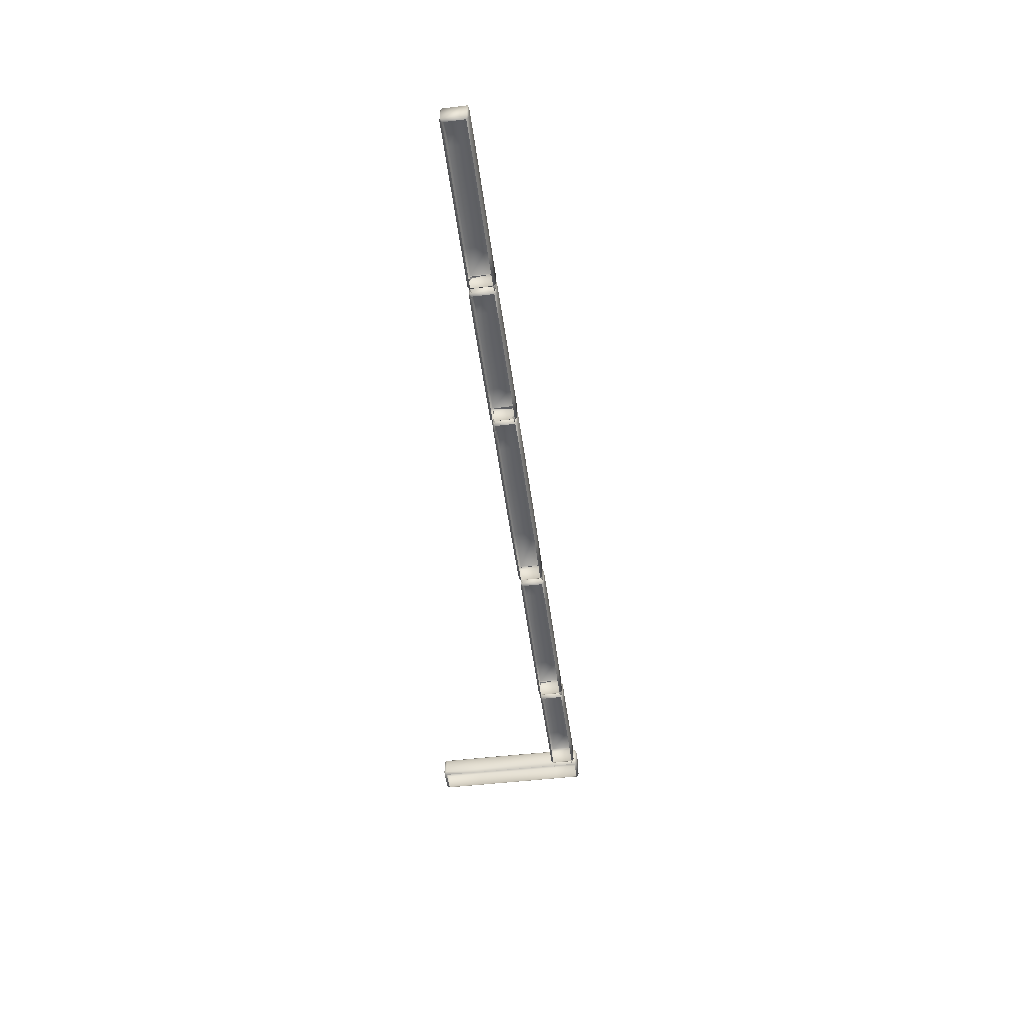
<metadata>
{"format":"obj","ext":"obj","renderer":"f3d","projection":"perspective","resolution":1024,"background":"white","views":[{"elev":-49.7,"azim":72.6,"up":"+Y"}]}
</metadata>
<code>
o Bistro_Research_Exterior_Paris_Street_6227
v -9.717 0.3623 17.85
v -9.531 0.363 17.94
v -9.736 0.3821 17.87
v -9.533 0.3828 17.96
v -9.533 0.5437 17.96
v -9.736 0.5429 17.87
v -9.718 0.5628 17.85
v -9.738 0.5354 17.84
v -9.532 0.5636 17.94
v -9.511 0.5362 17.95
v -9.583 0.5633 17.55
v -9.394 0.564 17.64
v -9.511 0.3905 17.95
v -9.393 0.3635 17.64
v -9.373 0.5367 17.65
v -9.373 0.391 17.65
v -9.181 0.3916 17.23
v -9.201 0.3642 17.22
v -9.181 0.5374 17.23
v -9.202 0.5647 17.22
v -9.02 0.3922 16.88
v -9.041 0.3647 16.87
v -9.021 0.538 16.88
v -9.041 0.5653 16.87
v -8.931 0.5383 16.68
v -8.93 0.3925 16.68
v -8.951 0.365 16.68
v -8.941 0.3925 16.65
v -8.942 0.5382 16.65
v -8.952 0.5656 16.68
v -9.129 0.5375 16.57
v -9.14 0.5649 16.59
v -9.13 0.3918 16.57
v -9.139 0.3643 16.59
v -9.16 0.5374 16.58
v -9.231 0.5645 16.79
v -9.392 0.564 17.14
v -9.251 0.5371 16.78
v -9.16 0.3917 16.58
v -9.23 0.364 16.79
v -9.412 0.5365 17.13
v -9.251 0.3913 16.78
v -9.412 0.3908 17.13
v -9.391 0.3634 17.14
v -9.604 0.5358 17.54
v -9.603 0.3901 17.54
v -9.582 0.3628 17.55
v -9.738 0.3896 17.84
v -3.568 0.3623 19.43
v -3.484 0.363 19.25
v -3.549 0.3821 19.45
v -3.457 0.3828 19.25
v -3.457 0.5437 19.25
v -3.549 0.5429 19.45
v -3.568 0.5628 19.43
v -3.577 0.5354 19.45
v -3.484 0.5636 19.25
v -3.475 0.5362 19.23
v -3.856 0.5633 19.3
v -3.771 0.564 19.12
v -3.475 0.3905 19.23
v -3.77 0.3635 19.12
v -3.761 0.5367 19.1
v -3.761 0.391 19.1
v -4.165 0.3916 18.91
v -4.174 0.3642 18.93
v -4.165 0.5374 18.91
v -4.175 0.5647 18.93
v -4.505 0.3922 18.75
v -4.514 0.3647 18.77
v -4.505 0.538 18.75
v -4.515 0.5653 18.77
v -4.697 0.5383 18.66
v -4.697 0.3925 18.66
v -4.706 0.365 18.68
v -4.727 0.3925 18.67
v -4.727 0.5382 18.67
v -4.707 0.5656 18.68
v -4.814 0.5375 18.86
v -4.791 0.5649 18.87
v -4.81 0.3918 18.86
v -4.791 0.3643 18.87
v -4.801 0.5374 18.89
v -4.6 0.5645 18.96
v -4.26 0.564 19.11
v -4.609 0.5371 18.98
v -4.801 0.3917 18.89
v -4.6 0.364 18.95
v -4.27 0.5365 19.13
v -4.609 0.3913 18.97
v -4.269 0.3908 19.13
v -4.26 0.3634 19.11
v -3.865 0.5358 19.32
v -3.865 0.3901 19.32
v -3.856 0.3628 19.3
v -3.577 0.3896 19.45
v -8.92 0.3649 16.72
v -9.002 0.3643 16.9
v -8.94 0.3924 16.71
v -9.022 0.3917 16.89
v -9.022 0.5387 16.89
v -8.94 0.5394 16.71
v -8.92 0.5668 16.72
v -8.911 0.5395 16.7
v -9.003 0.5661 16.9
v -9.012 0.5386 16.92
v -8.689 0.5664 16.83
v -8.77 0.5657 17
v -9.011 0.3916 16.92
v -8.77 0.3639 17
v -8.779 0.5382 17.02
v -8.779 0.3912 17.02
v -8.494 0.3907 17.15
v -8.485 0.3634 17.13
v -8.494 0.5378 17.16
v -8.485 0.5653 17.14
v -8.24 0.3903 17.27
v -8.231 0.363 17.25
v -8.24 0.5374 17.27
v -8.231 0.5648 17.25
v -8.102 0.5371 17.34
v -8.102 0.3901 17.34
v -8.093 0.3628 17.32
v -8.073 0.3853 17.33
v -8.073 0.542 17.33
v -8.093 0.5646 17.32
v -7.986 0.5427 17.15
v -8.012 0.5653 17.14
v -7.986 0.386 17.15
v -8.012 0.3634 17.14
v -8.003 0.538 17.12
v -8.15 0.5655 17.08
v -8.404 0.566 16.96
v -8.141 0.5382 17.06
v -8.003 0.3909 17.12
v -8.15 0.3637 17.08
v -8.395 0.5386 16.94
v -8.14 0.3911 17.06
v -8.395 0.3916 16.94
v -8.404 0.3641 16.96
v -8.679 0.5391 16.81
v -8.679 0.392 16.81
v -8.688 0.3646 16.83
v -8.911 0.3924 16.7
v -6.643 0.3667 17.99
v -6.562 0.3674 17.82
v -6.625 0.3854 18.01
v -6.534 0.3861 17.82
v -6.534 0.549 17.82
v -6.625 0.5482 18.01
v -6.643 0.567 17.99
v -6.652 0.5395 18.01
v -6.562 0.5677 17.82
v -6.553 0.5404 17.8
v -6.934 0.5675 17.86
v -6.852 0.5682 17.69
v -6.553 0.3949 17.8
v -6.852 0.3679 17.68
v -6.843 0.5409 17.67
v -6.843 0.3954 17.66
v -7.306 0.3962 17.45
v -7.315 0.3687 17.47
v -7.306 0.5417 17.45
v -7.316 0.569 17.47
v -7.715 0.3969 17.27
v -7.724 0.3694 17.28
v -7.715 0.5424 17.27
v -7.724 0.5697 17.29
v -7.959 0.5428 17.15
v -7.959 0.3973 17.15
v -7.968 0.3699 17.17
v -7.988 0.3973 17.16
v -7.988 0.5428 17.16
v -7.968 0.5701 17.17
v -8.069 0.5421 17.34
v -8.049 0.5695 17.35
v -8.069 0.3966 17.34
v -8.049 0.3692 17.35
v -8.058 0.542 17.37
v -7.805 0.569 17.46
v -7.397 0.5683 17.65
v -7.814 0.5416 17.48
v -8.058 0.3965 17.37
v -7.805 0.3688 17.46
v -7.406 0.5408 17.67
v -7.814 0.3961 17.48
v -7.406 0.3954 17.67
v -7.397 0.368 17.65
v -6.944 0.54 17.88
v -6.943 0.3946 17.88
v -6.934 0.3672 17.86
v -6.652 0.3941 18.01
v -4.838 0.3651 18.83
v -4.759 0.3658 18.66
v -4.818 0.3886 18.85
v -4.735 0.3893 18.67
v -4.736 0.5436 18.67
v -4.819 0.5428 18.85
v -4.839 0.5665 18.83
v -4.848 0.539 18.85
v -4.76 0.5672 18.66
v -4.751 0.5399 18.64
v -5.225 0.5671 18.66
v -5.143 0.5678 18.48
v -4.75 0.3932 18.64
v -5.143 0.3664 18.48
v -5.134 0.5405 18.46
v -5.134 0.3939 18.46
v -5.561 0.3946 18.26
v -5.57 0.3671 18.28
v -5.561 0.5412 18.26
v -5.571 0.5685 18.28
v -6.102 0.3954 18.01
v -6.111 0.368 18.03
v -6.102 0.5421 18.02
v -6.111 0.5694 18.04
v -6.486 0.5427 17.84
v -6.485 0.396 17.84
v -6.495 0.3686 17.86
v -6.514 0.396 17.85
v -6.515 0.5426 17.85
v -6.495 0.57 17.86
v -6.594 0.5419 18.02
v -6.574 0.5693 18.03
v -6.593 0.3953 18.02
v -6.574 0.3679 18.03
v -6.583 0.5418 18.05
v -6.193 0.5686 18.21
v -5.652 0.5678 18.46
v -6.202 0.5412 18.23
v -6.583 0.3952 18.05
v -6.193 0.3672 18.21
v -5.662 0.5403 18.48
v -6.202 0.3945 18.23
v -5.661 0.3937 18.48
v -5.652 0.3664 18.46
v -5.234 0.5396 18.68
v -5.234 0.393 18.68
v -5.224 0.3657 18.66
v -4.848 0.3924 18.85
v -2.066 0.3667 20.12
v -1.984 0.3674 19.94
v -2.048 0.3854 20.14
v -1.956 0.3861 19.94
v -1.956 0.549 19.95
v -2.048 0.5482 20.14
v -2.067 0.567 20.12
v -2.076 0.5395 20.14
v -1.984 0.5677 19.94
v -1.975 0.5404 19.92
v -2.363 0.5675 19.98
v -2.279 0.5682 19.81
v -1.975 0.3949 19.92
v -2.279 0.3679 19.81
v -2.27 0.5409 19.79
v -2.27 0.3954 19.79
v -2.741 0.3962 19.57
v -2.75 0.3687 19.59
v -2.741 0.5417 19.57
v -2.75 0.569 19.59
v -3.156 0.3969 19.38
v -3.165 0.3694 19.4
v -3.156 0.5424 19.38
v -3.165 0.5697 19.4
v -3.404 0.5428 19.26
v -3.404 0.3973 19.26
v -3.413 0.3699 19.28
v -3.433 0.3973 19.27
v -3.433 0.5428 19.27
v -3.413 0.5701 19.28
v -3.516 0.5421 19.46
v -3.496 0.5695 19.46
v -3.516 0.3966 19.45
v -3.495 0.3692 19.46
v -3.505 0.542 19.48
v -3.247 0.569 19.58
v -2.833 0.5683 19.77
v -3.257 0.5416 19.6
v -3.505 0.3965 19.48
v -3.247 0.3688 19.58
v -2.842 0.5408 19.79
v -3.256 0.3961 19.6
v -2.842 0.3954 19.79
v -2.832 0.368 19.77
v -2.372 0.54 20
v -2.372 0.3946 20
v -2.362 0.3672 19.98
v -2.076 0.3941 20.14
v -4.821 0.3662 18.83
v -4.803 0.3674 18.85
v -4.827 0.4582 18.84
v -4.809 0.4576 18.86
v -4.787 0.3674 18.86
v -4.827 0.5124 18.84
v -4.794 0.4609 18.87
v -4.805 0.5166 18.86
v -4.792 0.5087 18.86
v -4.808 0.5566 18.84
v -4.823 0.5431 18.83
v -4.781 0.55 18.86
v -4.741 0.5506 18.68
v -4.752 0.5435 18.68
v -4.748 0.535 18.67
v -4.728 0.546 18.68
v -4.714 0.5467 18.69
v -4.706 0.5492 18.7
v -4.723 0.5389 18.67
v -4.739 0.5361 18.67
v -4.747 0.5128 18.67
v -4.707 0.5287 18.69
v -4.698 0.5386 18.7
v -4.736 0.5053 18.67
v -4.749 0.3865 18.67
v -4.715 0.5072 18.67
v -4.727 0.3673 18.68
v -4.753 0.3692 18.68
v -4.7 0.5132 18.69
v -4.694 0.5184 18.69
v -4.693 0.3875 18.7
v -4.719 0.3837 18.67
v -4.701 0.3677 18.71
v -9.067 0.3695 16.86
v -9.049 0.3706 16.89
v -9.073 0.4613 16.87
v -9.06 0.4632 16.9
v -9.029 0.3706 16.89
v -9.074 0.5157 16.88
v -9.041 0.4683 16.9
v -9.052 0.5145 16.9
v -9.068 0.5541 16.86
v -9.039 0.5104 16.9
v -9.049 0.5601 16.88
v -9.023 0.5497 16.88
v -8.975 0.56 16.69
v -8.989 0.5528 16.69
v -8.984 0.544 16.68
v -8.963 0.561 16.7
v -8.974 0.5466 16.68
v -8.982 0.5185 16.68
v -8.952 0.5561 16.71
v -8.944 0.5543 16.72
v -8.969 0.5116 16.68
v -8.985 0.3902 16.68
v -8.958 0.5448 16.69
v -8.943 0.5396 16.7
v -8.933 0.5448 16.71
v -8.958 0.518 16.68
v -8.947 0.5195 16.69
v -8.934 0.522 16.71
v -8.928 0.3908 16.71
v -8.964 0.391 16.68
v -8.937 0.371 16.73
v -8.965 0.3721 16.69
v -8.99 0.3733 16.69
v -8.096 0.3649 17.31
v -8.074 0.366 17.34
v -8.105 0.4569 17.33
v -8.083 0.4562 17.35
v -8.054 0.366 17.35
v -8.106 0.5108 17.33
v -8.06 0.4596 17.36
v -8.076 0.5071 17.35
v -8.098 0.54 17.32
v -8.061 0.5032 17.35
v -8.068 0.5473 17.34
v -8.05 0.5517 17.35
v -8.003 0.5581 17.15
v -8.02 0.5449 17.15
v -8.014 0.5354 17.14
v -7.992 0.5643 17.16
v -7.998 0.5425 17.14
v -8.013 0.5148 17.14
v -7.981 0.5626 17.17
v -7.974 0.5568 17.18
v -8.001 0.5087 17.13
v -8.016 0.3864 17.14
v -7.983 0.5458 17.15
v -7.971 0.5436 17.16
v -7.962 0.5429 17.17
v -7.981 0.5146 17.14
v -7.964 0.5144 17.16
v -7.958 0.5172 17.17
v -7.957 0.3862 17.17
v -7.988 0.3862 17.14
v -7.966 0.3664 17.18
v -7.992 0.3664 17.15
v -8.02 0.3681 17.15
v -6.616 0.3732 18
v -6.597 0.3743 18.03
v -6.623 0.4591 18.01
v -6.605 0.4649 18.04
v -6.579 0.3742 18.03
v -6.624 0.5132 18.02
v -6.584 0.469 18.04
v -6.602 0.525 18.04
v -6.619 0.5526 18
v -6.586 0.5177 18.04
v -6.606 0.5635 18.03
v -6.579 0.5585 18.04
v -6.529 0.5622 17.83
v -6.54 0.5519 17.83
v -6.536 0.5435 17.83
v -6.516 0.565 17.84
v -6.528 0.5504 17.83
v -6.534 0.5179 17.82
v -6.504 0.5614 17.86
v -6.496 0.5598 17.86
v -6.524 0.5234 17.83
v -6.536 0.395 17.83
v -6.513 0.5512 17.83
v -6.495 0.5481 17.85
v -6.486 0.5485 17.86
v -6.509 0.5254 17.83
v -6.494 0.5223 17.84
v -6.486 0.5247 17.86
v -6.48 0.395 17.85
v -6.513 0.3961 17.83
v -6.49 0.3758 17.87
v -6.515 0.3756 17.84
v -6.54 0.3765 17.84
v -3.544 0.3649 19.43
v -3.521 0.366 19.46
v -3.553 0.4569 19.45
v -3.53 0.4562 19.47
v -3.5 0.366 19.46
v -3.553 0.5108 19.45
v -3.507 0.4596 19.47
v -3.522 0.5071 19.47
v -3.546 0.54 19.43
v -3.508 0.5032 19.47
v -3.515 0.5473 19.46
v -3.496 0.5517 19.47
v -3.449 0.5581 19.27
v -3.466 0.5449 19.26
v -3.46 0.5354 19.25
v -3.437 0.5643 19.27
v -3.443 0.5425 19.26
v -3.459 0.5148 19.25
v -3.426 0.5626 19.28
v -3.419 0.5568 19.29
v -3.446 0.5087 19.25
v -3.462 0.3864 19.25
v -3.428 0.5458 19.26
v -3.416 0.5436 19.28
v -3.407 0.5429 19.28
v -3.426 0.5146 19.25
v -3.409 0.5144 19.27
v -3.403 0.5172 19.28
v -3.402 0.3862 19.28
v -3.434 0.3862 19.25
v -3.411 0.3664 19.3
v -3.437 0.3664 19.26
v -3.466 0.3681 19.26
f 1 2 3
f 2 4 3
f 3 4 5
f 6 3 5
f 7 6 5
f 7 8 6
f 9 7 5
f 10 9 5
f 7 9 11
f 8 7 11
f 12 9 10
f 9 12 11
f 10 5 4
f 13 10 4
f 4 2 13
f 13 2 14
f 10 13 15
f 15 12 10
f 16 13 14
f 13 16 15
f 16 14 17
f 14 18 17
f 15 16 19
f 16 17 19
f 20 12 15
f 19 20 15
f 17 18 21
f 18 22 21
f 19 17 23
f 17 21 23
f 23 24 19
f 24 20 19
f 23 21 25
f 23 25 24
f 21 22 26
f 21 26 25
f 22 27 26
f 27 28 26
f 26 28 29
f 25 26 29
f 25 30 24
f 25 29 30
f 30 29 31
f 29 28 31
f 24 30 32
f 32 30 31
f 28 33 31
f 34 33 28
f 27 34 28
f 32 31 35
f 36 24 32
f 36 32 35
f 20 24 36
f 35 31 33
f 37 20 36
f 12 20 37
f 11 12 37
f 38 36 35
f 37 36 38
f 39 35 33
f 35 39 38
f 39 33 34
f 39 34 40
f 41 37 38
f 11 37 41
f 39 42 38
f 42 39 40
f 38 42 41
f 42 40 43
f 42 43 41
f 40 44 43
f 45 11 41
f 41 43 45
f 45 8 11
f 43 44 46
f 43 46 45
f 45 46 8
f 44 47 46
f 46 48 8
f 46 47 48
f 8 48 6
f 47 1 48
f 48 3 6
f 3 48 1
f 49 50 51
f 50 52 51
f 51 52 53
f 54 51 53
f 55 54 53
f 55 56 54
f 57 55 53
f 58 57 53
f 55 57 59
f 56 55 59
f 60 57 58
f 57 60 59
f 58 53 52
f 61 58 52
f 52 50 61
f 61 50 62
f 58 61 63
f 63 60 58
f 64 61 62
f 61 64 63
f 64 62 65
f 62 66 65
f 63 64 67
f 64 65 67
f 68 60 63
f 67 68 63
f 65 66 69
f 66 70 69
f 67 65 71
f 65 69 71
f 71 72 67
f 72 68 67
f 71 69 73
f 71 73 72
f 69 70 74
f 69 74 73
f 70 75 74
f 75 76 74
f 74 76 77
f 73 74 77
f 73 78 72
f 73 77 78
f 78 77 79
f 77 76 79
f 72 78 80
f 80 78 79
f 76 81 79
f 82 81 76
f 75 82 76
f 80 79 83
f 84 72 80
f 84 80 83
f 68 72 84
f 83 79 81
f 85 68 84
f 60 68 85
f 59 60 85
f 86 84 83
f 85 84 86
f 87 83 81
f 83 87 86
f 87 81 82
f 87 82 88
f 89 85 86
f 59 85 89
f 87 90 86
f 90 87 88
f 86 90 89
f 90 88 91
f 90 91 89
f 88 92 91
f 93 59 89
f 89 91 93
f 93 56 59
f 91 92 94
f 91 94 93
f 93 94 56
f 92 95 94
f 94 96 56
f 94 95 96
f 56 96 54
f 95 49 96
f 96 51 54
f 51 96 49
f 97 98 99
f 98 100 99
f 100 101 99
f 101 102 99
f 103 102 101
f 102 103 104
f 105 103 101
f 101 106 105
f 107 103 105
f 104 103 107
f 108 105 106
f 108 107 105
f 106 101 100
f 109 106 100
f 98 109 100
f 109 98 110
f 106 109 111
f 111 108 106
f 112 109 110
f 109 112 111
f 112 110 113
f 110 114 113
f 111 112 115
f 112 113 115
f 116 108 111
f 115 116 111
f 113 114 117
f 114 118 117
f 115 113 119
f 113 117 119
f 119 120 115
f 120 116 115
f 119 117 121
f 119 121 120
f 117 118 122
f 117 122 121
f 118 123 122
f 123 124 122
f 122 124 125
f 121 122 125
f 121 126 120
f 121 125 126
f 126 125 127
f 125 124 127
f 126 128 120
f 128 126 127
f 124 129 127
f 130 129 124
f 123 130 124
f 128 127 131
f 128 132 120
f 132 128 131
f 120 132 116
f 131 127 129
f 132 133 116
f 116 133 108
f 133 107 108
f 134 132 131
f 133 132 134
f 135 131 129
f 131 135 134
f 135 129 130
f 135 130 136
f 137 133 134
f 107 133 137
f 135 138 134
f 138 135 136
f 134 138 137
f 138 136 139
f 138 139 137
f 136 140 139
f 141 107 137
f 137 139 141
f 141 104 107
f 139 140 142
f 139 142 141
f 141 142 104
f 140 143 142
f 142 144 104
f 142 143 144
f 104 144 102
f 143 97 144
f 144 99 102
f 144 97 99
f 145 146 147
f 146 148 147
f 148 149 147
f 149 150 147
f 151 150 149
f 151 152 150
f 153 151 149
f 154 153 149
f 151 153 155
f 152 151 155
f 156 153 154
f 153 156 155
f 154 149 148
f 157 154 148
f 148 146 157
f 157 146 158
f 154 157 159
f 159 156 154
f 160 157 158
f 157 160 159
f 160 158 161
f 158 162 161
f 159 160 163
f 160 161 163
f 164 156 159
f 163 164 159
f 161 162 165
f 162 166 165
f 163 161 167
f 161 165 167
f 167 168 163
f 168 164 163
f 167 165 169
f 167 169 168
f 165 166 170
f 165 170 169
f 166 171 170
f 171 172 170
f 170 172 173
f 169 170 173
f 169 174 168
f 169 173 174
f 174 173 175
f 175 173 172
f 168 174 176
f 176 174 175
f 177 175 172
f 178 177 172
f 171 178 172
f 176 175 179
f 180 168 176
f 180 176 179
f 164 168 180
f 179 175 177
f 181 164 180
f 156 164 181
f 155 156 181
f 182 180 179
f 181 180 182
f 183 179 177
f 179 183 182
f 183 177 178
f 183 178 184
f 185 181 182
f 155 181 185
f 183 186 182
f 186 183 184
f 182 186 185
f 186 184 187
f 186 187 185
f 184 188 187
f 189 155 185
f 185 187 189
f 189 152 155
f 187 188 190
f 187 190 189
f 189 190 152
f 188 191 190
f 190 192 152
f 190 191 192
f 152 192 150
f 191 145 192
f 192 147 150
f 147 192 145
f 193 194 195
f 194 196 195
f 195 196 197
f 198 195 197
f 199 198 197
f 199 200 198
f 201 199 197
f 202 201 197
f 199 201 203
f 200 199 203
f 204 201 202
f 201 204 203
f 202 197 196
f 205 202 196
f 196 194 205
f 205 194 206
f 202 205 207
f 207 204 202
f 208 205 206
f 205 208 207
f 208 206 209
f 206 210 209
f 207 208 211
f 208 209 211
f 212 204 207
f 211 212 207
f 209 210 213
f 210 214 213
f 211 209 215
f 209 213 215
f 215 216 211
f 216 212 211
f 215 213 217
f 215 217 216
f 213 214 218
f 213 218 217
f 214 219 218
f 219 220 218
f 218 220 221
f 217 218 221
f 217 222 216
f 217 221 222
f 222 221 223
f 223 221 220
f 216 222 224
f 224 222 223
f 225 223 220
f 226 225 220
f 219 226 220
f 224 223 227
f 228 216 224
f 228 224 227
f 212 216 228
f 227 223 225
f 229 212 228
f 204 212 229
f 203 204 229
f 230 228 227
f 229 228 230
f 231 227 225
f 227 231 230
f 231 225 226
f 231 226 232
f 233 229 230
f 203 229 233
f 231 234 230
f 234 231 232
f 230 234 233
f 234 232 235
f 234 235 233
f 232 236 235
f 237 203 233
f 233 235 237
f 237 200 203
f 235 236 238
f 235 238 237
f 237 238 200
f 236 239 238
f 238 240 200
f 238 239 240
f 200 240 198
f 239 193 240
f 240 195 198
f 195 240 193
f 241 242 243
f 242 244 243
f 244 245 243
f 245 246 243
f 247 246 245
f 247 248 246
f 249 247 245
f 250 249 245
f 247 249 251
f 248 247 251
f 252 249 250
f 249 252 251
f 250 245 244
f 253 250 244
f 244 242 253
f 253 242 254
f 250 253 255
f 255 252 250
f 256 253 254
f 253 256 255
f 256 254 257
f 254 258 257
f 255 256 259
f 256 257 259
f 260 252 255
f 259 260 255
f 257 258 261
f 258 262 261
f 259 257 263
f 257 261 263
f 263 264 259
f 264 260 259
f 263 261 265
f 263 265 264
f 261 262 266
f 261 266 265
f 262 267 266
f 267 268 266
f 266 268 269
f 265 266 269
f 265 270 264
f 265 269 270
f 270 269 271
f 271 269 268
f 264 270 272
f 272 270 271
f 273 271 268
f 274 273 268
f 267 274 268
f 272 271 275
f 276 264 272
f 276 272 275
f 260 264 276
f 275 271 273
f 277 260 276
f 252 260 277
f 251 252 277
f 278 276 275
f 277 276 278
f 279 275 273
f 275 279 278
f 279 273 274
f 279 274 280
f 281 277 278
f 251 277 281
f 279 282 278
f 282 279 280
f 278 282 281
f 282 280 283
f 282 283 281
f 280 284 283
f 285 251 281
f 281 283 285
f 285 248 251
f 283 284 286
f 283 286 285
f 285 286 248
f 284 287 286
f 286 288 248
f 286 287 288
f 248 288 246
f 287 241 288
f 288 243 246
f 243 288 241
f 289 290 291
f 290 292 291
f 290 293 292
f 291 292 294
f 293 295 292
f 292 295 296
f 292 296 294
f 295 297 296
f 298 294 296
f 296 297 298
f 298 299 294
f 297 300 298
f 301 299 298
f 299 301 302
f 303 302 301
f 298 300 304
f 304 301 298
f 300 305 304
f 306 305 300
f 301 304 307
f 307 304 305
f 308 303 301
f 301 307 308
f 309 303 308
f 310 305 306
f 310 307 305
f 311 310 306
f 312 309 308
f 312 308 307
f 313 309 312
f 314 312 307
f 313 312 314
f 307 310 314
f 315 316 313
f 310 311 317
f 310 317 314
f 311 318 317
f 317 318 319
f 320 313 314
f 320 314 317
f 320 315 313
f 319 320 317
f 321 315 320
f 319 321 320
f 322 323 324
f 323 325 324
f 323 326 325
f 324 325 327
f 326 328 325
f 325 329 327
f 325 328 329
f 327 329 330
f 328 331 329
f 329 331 332
f 329 332 330
f 331 333 332
f 330 332 334
f 334 335 330
f 336 335 334
f 332 333 337
f 332 337 334
f 338 336 334
f 338 334 337
f 339 336 338
f 333 340 337
f 341 340 333
f 342 339 338
f 343 339 342
f 344 338 337
f 342 338 344
f 344 337 340
f 345 340 341
f 345 344 340
f 346 345 341
f 347 342 344
f 344 345 347
f 343 342 347
f 345 346 348
f 345 348 347
f 346 349 348
f 348 349 350
f 351 347 348
f 350 351 348
f 351 343 347
f 350 352 351
f 352 353 351
f 351 353 343
f 353 354 343
f 355 356 357
f 356 358 357
f 356 359 358
f 357 358 360
f 359 361 358
f 358 362 360
f 358 361 362
f 360 362 363
f 361 364 362
f 362 364 365
f 362 365 363
f 364 366 365
f 363 365 367
f 367 368 363
f 369 368 367
f 365 366 370
f 365 370 367
f 371 369 367
f 371 367 370
f 372 369 371
f 366 373 370
f 374 373 366
f 375 372 371
f 376 372 375
f 377 371 370
f 375 371 377
f 377 370 373
f 378 373 374
f 378 377 373
f 379 378 374
f 380 375 377
f 377 378 380
f 376 375 380
f 378 379 381
f 378 381 380
f 379 382 381
f 381 382 383
f 384 380 381
f 383 384 381
f 384 376 380
f 383 385 384
f 385 386 384
f 384 386 376
f 386 387 376
f 388 389 390
f 389 391 390
f 389 392 391
f 390 391 393
f 392 394 391
f 391 395 393
f 391 394 395
f 393 395 396
f 394 397 395
f 395 397 398
f 395 398 396
f 397 399 398
f 396 398 400
f 400 401 396
f 402 401 400
f 398 399 403
f 398 403 400
f 404 402 400
f 404 400 403
f 405 402 404
f 399 406 403
f 407 406 399
f 408 405 404
f 409 405 408
f 410 404 403
f 408 404 410
f 410 403 406
f 411 406 407
f 411 410 406
f 412 411 407
f 413 408 410
f 410 411 413
f 409 408 413
f 411 412 414
f 411 414 413
f 412 415 414
f 414 415 416
f 417 413 414
f 416 417 414
f 417 409 413
f 416 418 417
f 418 419 417
f 417 419 409
f 419 420 409
f 421 422 423
f 422 424 423
f 422 425 424
f 423 424 426
f 425 427 424
f 424 428 426
f 424 427 428
f 426 428 429
f 427 430 428
f 428 430 431
f 428 431 429
f 430 432 431
f 429 431 433
f 433 434 429
f 435 434 433
f 431 432 436
f 431 436 433
f 437 435 433
f 437 433 436
f 438 435 437
f 432 439 436
f 440 439 432
f 441 438 437
f 442 438 441
f 443 437 436
f 441 437 443
f 443 436 439
f 444 439 440
f 444 443 439
f 445 444 440
f 446 441 443
f 443 444 446
f 442 441 446
f 444 445 447
f 444 447 446
f 445 448 447
f 447 448 449
f 450 446 447
f 449 450 447
f 450 442 446
f 449 451 450
f 451 452 450
f 450 452 442
f 452 453 442

</code>
